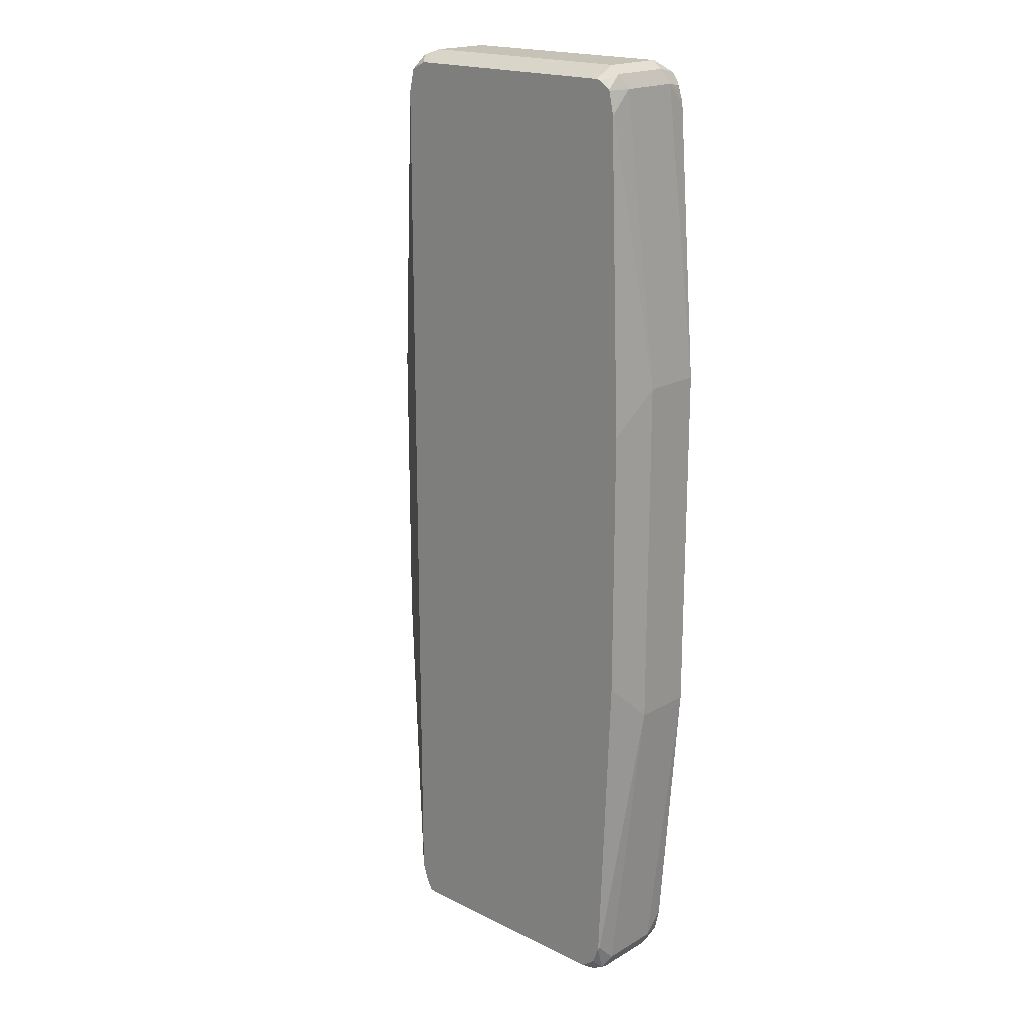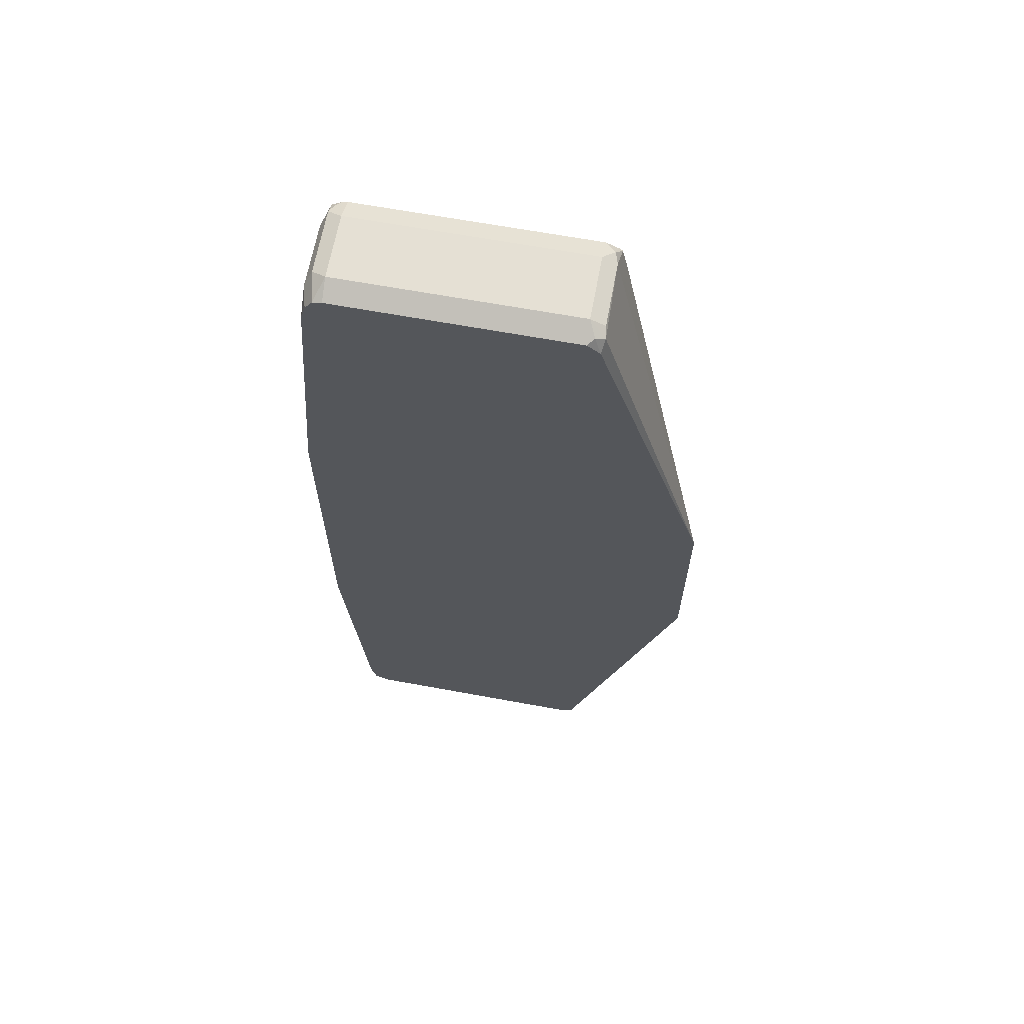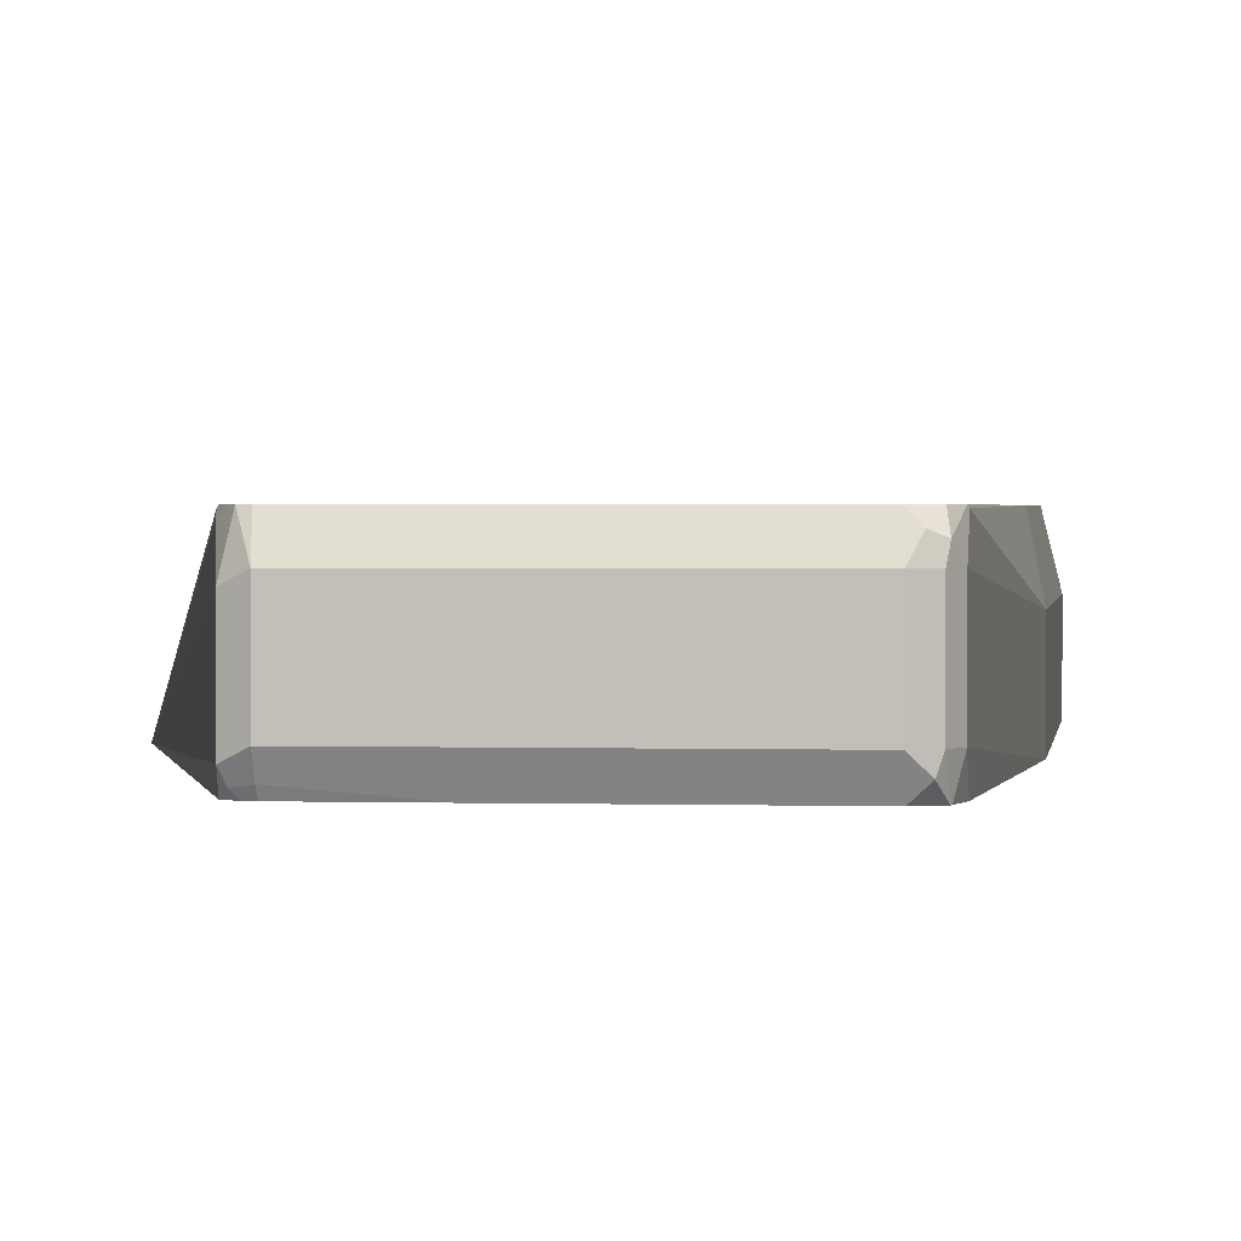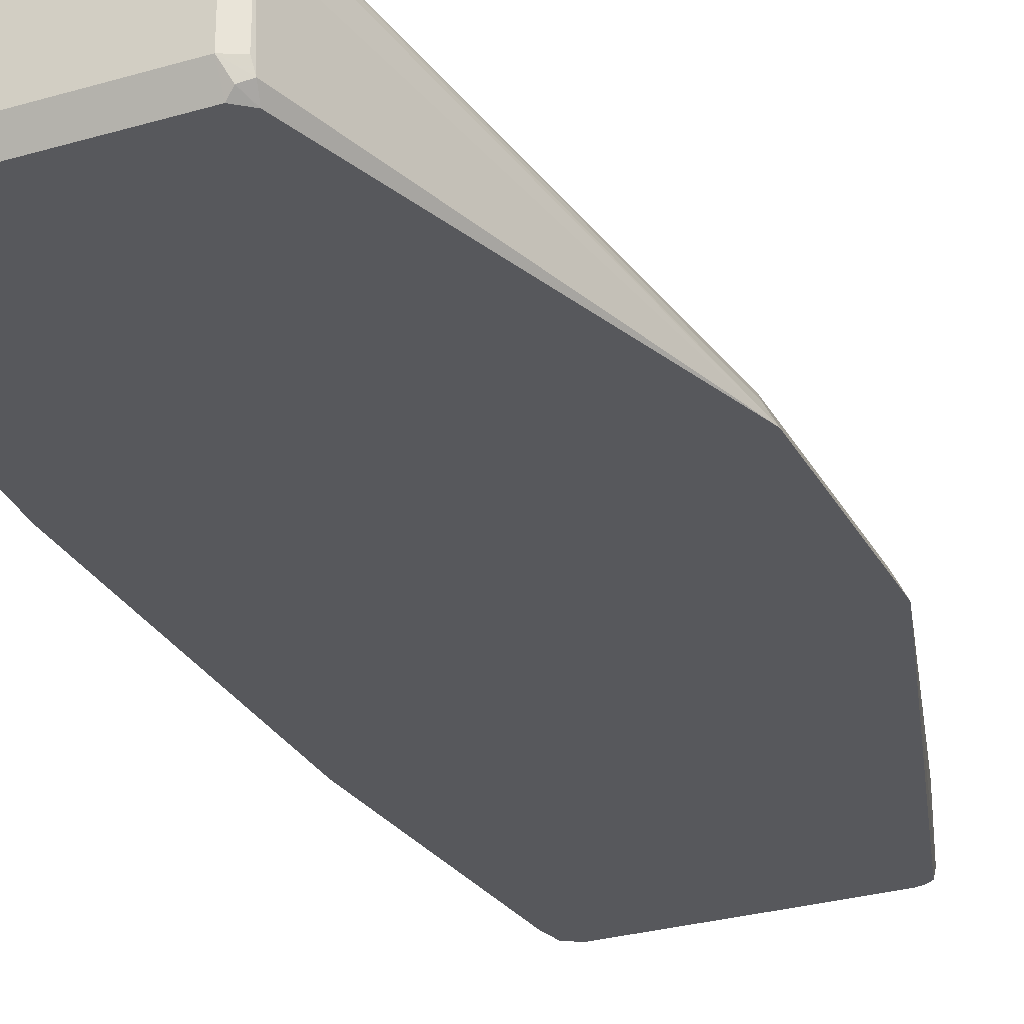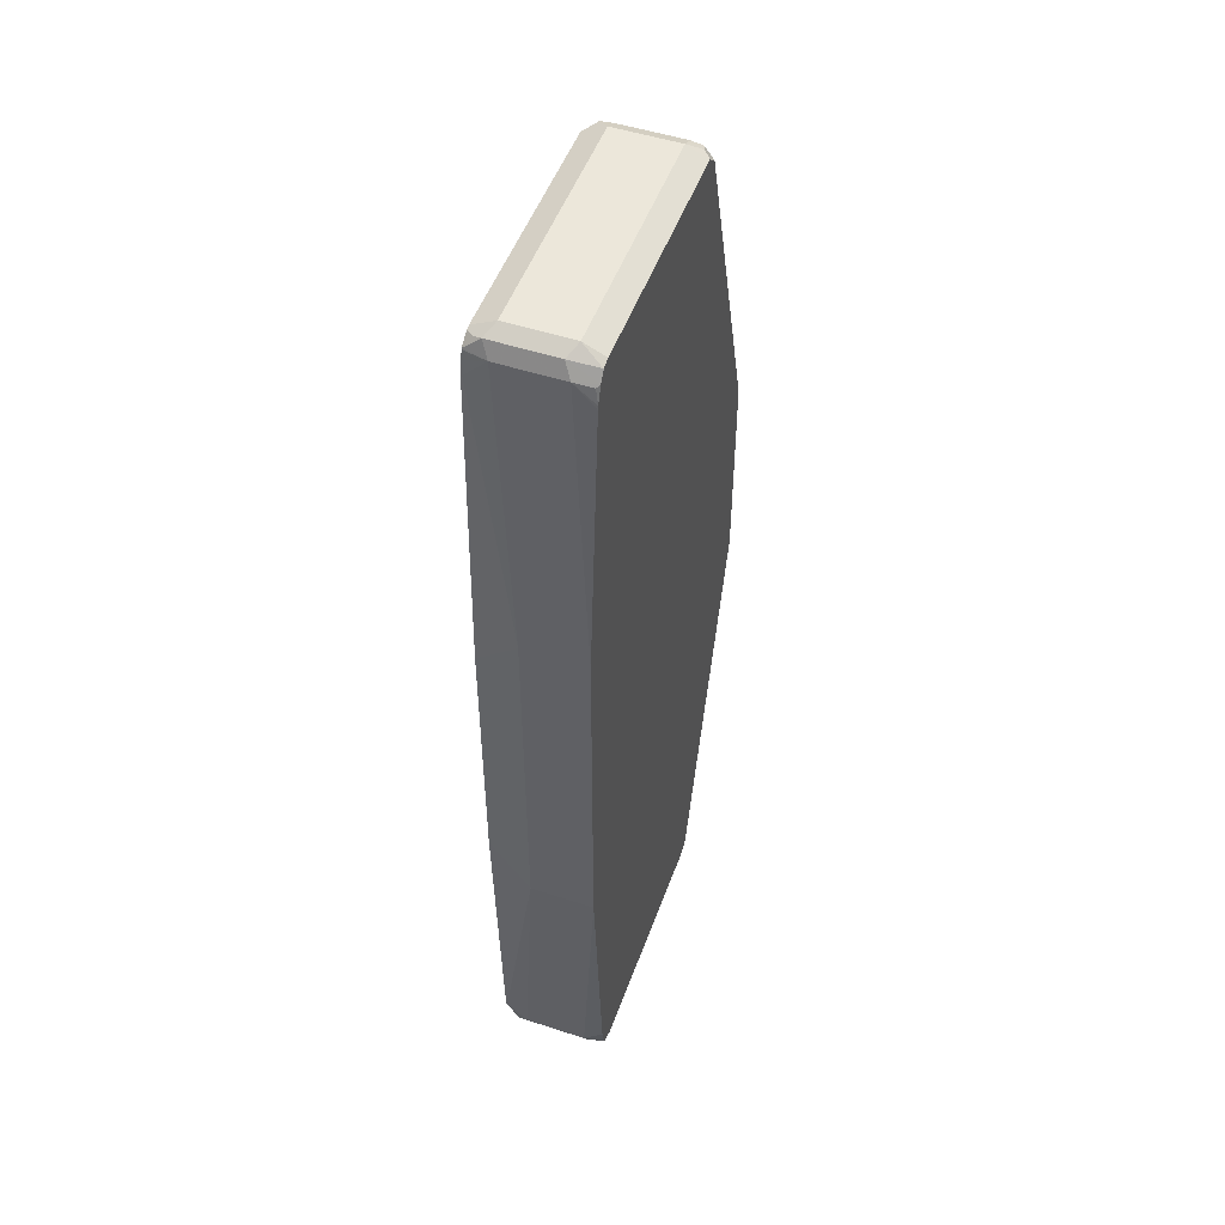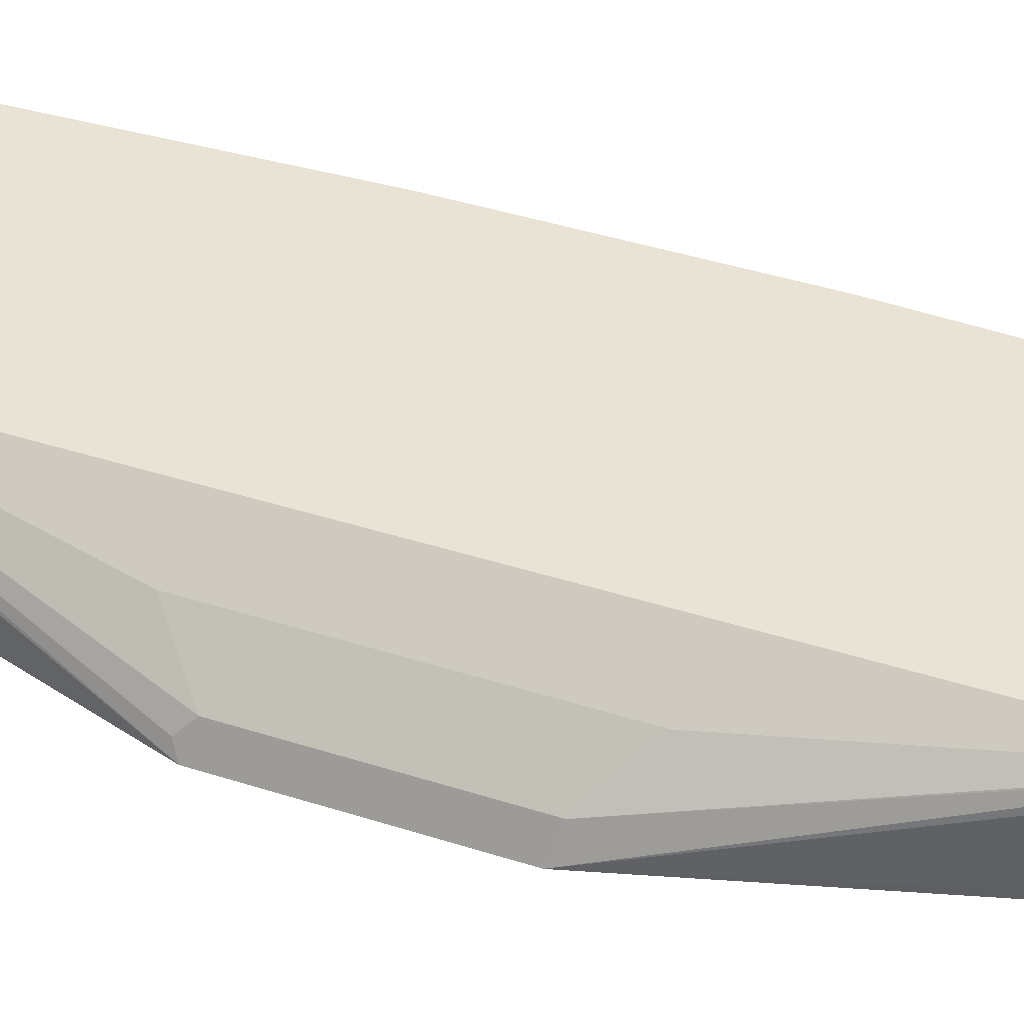
<metadata>
{"format":"obj","ext":"obj","renderer":"f3d","projection":"perspective","resolution":1024,"background":"white","views":[{"elev":19.1,"azim":-137.3,"up":"+Z"},{"elev":65.4,"azim":10.5,"up":"+Z"},{"elev":1.4,"azim":-173.3,"up":"+Y"},{"elev":-28.6,"azim":23.7,"up":"+Y"},{"elev":50.5,"azim":-70.3,"up":"+Z"},{"elev":42.3,"azim":111.0,"up":"+Y"}]}
</metadata>
<code>
v -0.09979 0.06057 0.1596
v -0.0798 0.06057 0.4191
v -0.0798 0.07984 0.439
v -0.09979 0.1197 0.1596
v -0.09979 0.06057 -0.1796
v -0.07914 0.06057 0.4225
v -0.0798 0.1397 0.439
v -0.0765 0.06321 0.4357
v -0.07387 0.06057 0.4384
v -0.07317 0.08649 0.4523
v -0.0798 0.1597 0.4191
v -0.07951 0.1611 0.4178
v -0.09052 0.1611 0.1183
v -0.09979 0.1197 -0.1796
v -0.0798 0.07984 -0.459
v -0.0798 0.06057 -0.4397
v -0.07472 0.1611 0.44
v -0.07506 0.1611 0.439
v -0.07695 0.1611 0.4306
v -0.07317 0.1464 0.4523
v -0.06797 0.06057 0.4472
v -0.05985 0.07984 0.4591
v -0.09052 0.1611 -0.1411
v -0.0798 0.1597 -0.4391
v -0.0798 0.1397 -0.459
v -0.07476 0.06057 -0.4618
v -0.07498 0.06057 -0.4614
v -0.07483 0.1497 -0.469
v -0.07317 0.07984 -0.4723
v -0.07413 0.1611 0.4405
v -0.05985 0.1397 0.4591
v -0.06983 0.1547 0.449
v -0.05915 0.06057 0.4494
v 0.1597 0.07984 0.4591
v -0.0791 0.1611 -0.4404
v -0.07446 0.06057 -0.4624
v -0.06653 0.153 -0.4723
v -0.05985 0.1397 -0.479
v -0.07317 0.1397 -0.4723
v -0.07268 0.1611 -0.4576
v -0.05985 0.07984 -0.479
v -0.06983 0.06986 -0.474
v -0.06434 0.1611 0.4472
v 0.1597 0.1397 0.4591
v -0.05985 0.1611 0.4483
v 0.1603 0.06057 0.4494
v 0.1663 0.06653 0.4523
v 0.1746 0.06986 0.449
v 0.173 0.07984 0.4523
v -0.05985 0.06057 -0.4694
v -0.05841 0.1611 -0.4683
v 0.1597 0.1397 -0.479
v 0.1597 0.07984 -0.479
v 0.173 0.1397 0.4523
v 0.1696 0.1497 0.454
v 0.1597 0.1611 0.4483
v 0.1715 0.06057 0.4404
v 0.1723 0.06057 0.4398
v 0.2791 0.06057 0.1001
v 0.09083 0.06057 -0.4694
v 0.1611 0.1611 -0.4683
v 0.173 0.1331 -0.4723
v 0.1673 0.1611 -0.4667
v 0.1696 0.1497 -0.469
v 0.173 0.07318 -0.4723
v 0.1696 0.06487 -0.469
v 0.1597 0.06653 -0.4723
v 0.1746 0.1597 0.4415
v 0.1714 0.1611 0.4424
v 0.2661 0.08649 0.09314
v 0.2727 0.07318 0.1064
v 0.1789 0.1611 0.4198
v 0.1796 0.1597 0.4191
v 0.2791 0.06057 -0.09941
v 0.159 0.06057 -0.469
v 0.1715 0.1611 -0.4605
v 0.1763 0.1563 -0.4557
v 0.1743 0.06057 -0.4617
v 0.1725 0.06057 -0.4632
v 0.1656 0.06057 -0.4674
v 0.1745 0.1611 0.4399
v 0.1739 0.1611 0.4405
v 0.2262 0.1264 0.133
v 0.1792 0.1611 0.4178
v 0.2661 0.08649 -0.1064
v 0.1796 0.1597 -0.4391
v 0.1789 0.1611 -0.4383
v 0.2262 0.1264 -0.1463
f 38 51 61
f 38 61 52
f 41 53 60
f 38 52 53
f 41 60 50
f 41 50 42
f 44 54 55
f 38 53 41
f 44 55 56
f 48 59 54
f 47 57 58
f 47 58 48
f 48 54 49
f 48 58 59
f 52 62 65
f 52 61 63
f 37 51 38
f 52 65 53
f 46 57 47
f 37 40 51
f 28 40 37
f 34 54 44
f 28 37 38
f 52 63 64
f 28 38 39
f 28 39 29
f 28 35 40
f 29 39 38
f 29 38 41
f 29 41 42
f 36 42 50
f 29 42 36
f 31 44 56
f 31 56 45
f 31 45 43
f 31 43 32
f 34 46 47
f 34 47 48
f 34 48 49
f 34 49 54
f 30 32 43
f 52 64 62
f 74 77 86
f 53 66 67
f 66 80 75
f 68 73 81
f 68 81 82
f 68 82 69
f 70 83 84
f 70 84 71
f 70 85 88
f 70 88 83
f 66 79 80
f 71 84 72
f 74 86 85
f 76 87 77
f 77 87 86
f 83 88 84
f 84 88 87
f 85 86 87
f 85 87 88
f 26 29 36
f 72 81 73
f 53 65 66
f 66 78 79
f 65 78 66
f 53 67 60
f 54 68 55
f 54 59 68
f 55 68 69
f 55 69 56
f 59 70 71
f 59 71 72
f 59 72 73
f 66 75 67
f 59 73 68
f 59 85 70
f 60 67 75
f 62 64 76
f 62 76 77
f 62 77 74
f 62 74 65
f 63 76 64
f 65 74 78
f 59 74 85
f 24 28 25
f 6 9 8
f 23 35 24
f 1 21 9
f 1 9 6
f 1 6 2
f 2 6 3
f 3 6 8
f 3 8 9
f 3 9 10
f 3 10 20
f 3 20 7
f 4 7 11
f 4 11 12
f 4 12 13
f 4 13 23
f 4 23 14
f 5 14 25
f 5 25 15
f 5 15 16
f 1 33 21
f 1 46 33
f 1 57 46
f 1 58 57
f 1 2 3
f 1 3 7
f 1 7 4
f 1 4 14
f 1 14 5
f 1 5 16
f 1 16 27
f 1 27 26
f 7 17 18
f 1 26 36
f 1 50 60
f 1 60 75
f 1 75 80
f 1 80 79
f 1 79 78
f 1 78 74
f 24 35 28
f 1 59 58
f 1 36 50
f 7 18 19
f 1 74 59
f 7 20 17
f 12 40 35
f 12 35 23
f 12 23 13
f 14 23 24
f 14 24 25
f 15 26 27
f 15 27 16
f 15 25 28
f 12 51 40
f 15 28 29
f 20 31 32
f 20 32 30
f 21 33 22
f 22 33 46
f 22 46 34
f 22 34 44
f 22 44 31
f 7 19 11
f 17 20 30
f 12 61 51
f 15 29 26
f 12 76 63
f 9 21 10
f 12 63 61
f 10 22 31
f 10 31 20
f 10 21 22
f 12 19 18
f 12 18 17
f 12 17 30
f 12 30 43
f 11 19 12
f 12 45 56
f 12 56 69
f 12 69 82
f 12 82 81
f 12 81 72
f 12 72 84
f 12 43 45
f 12 84 87
f 12 87 76

</code>
